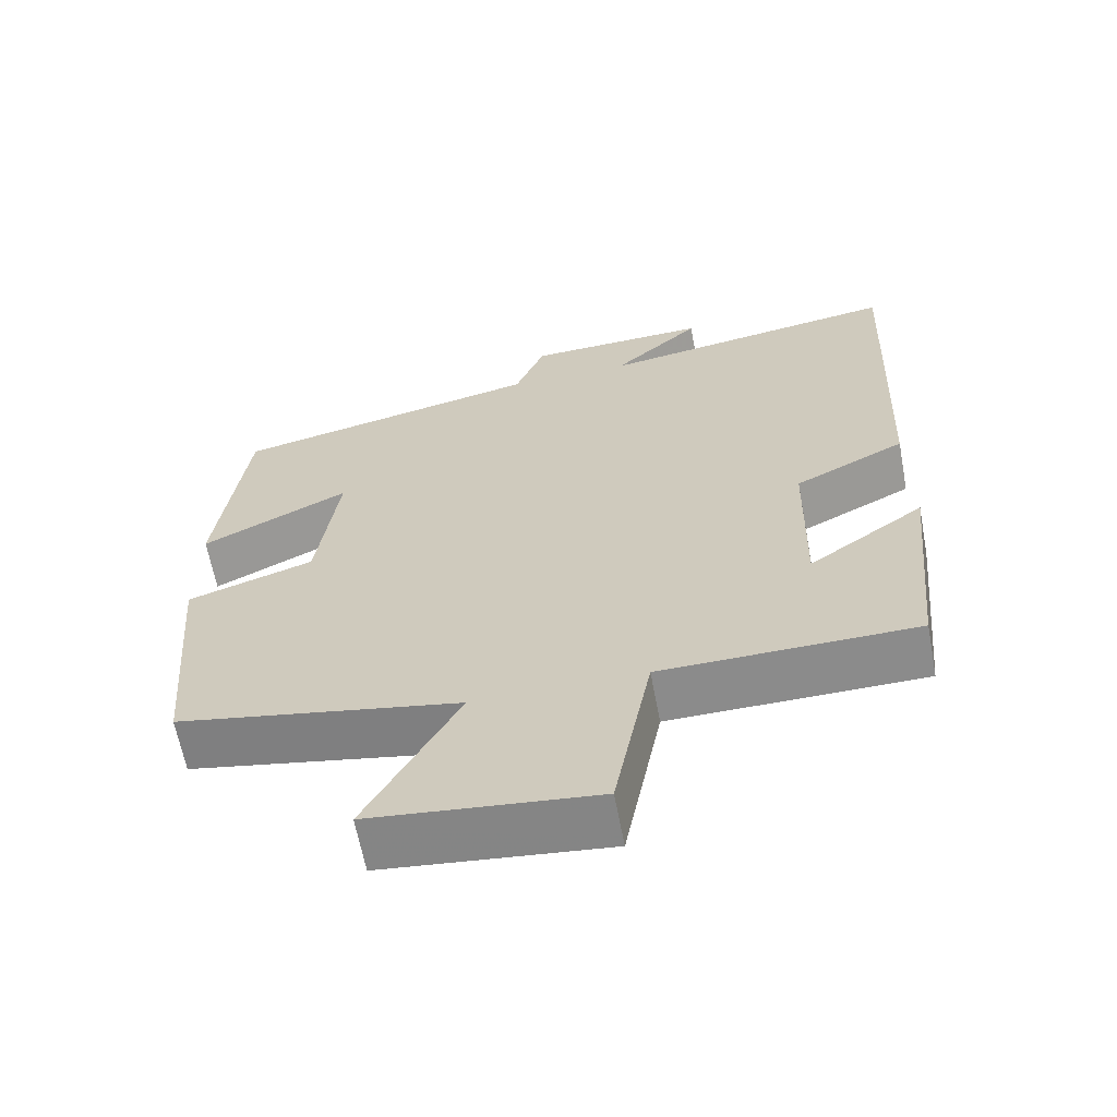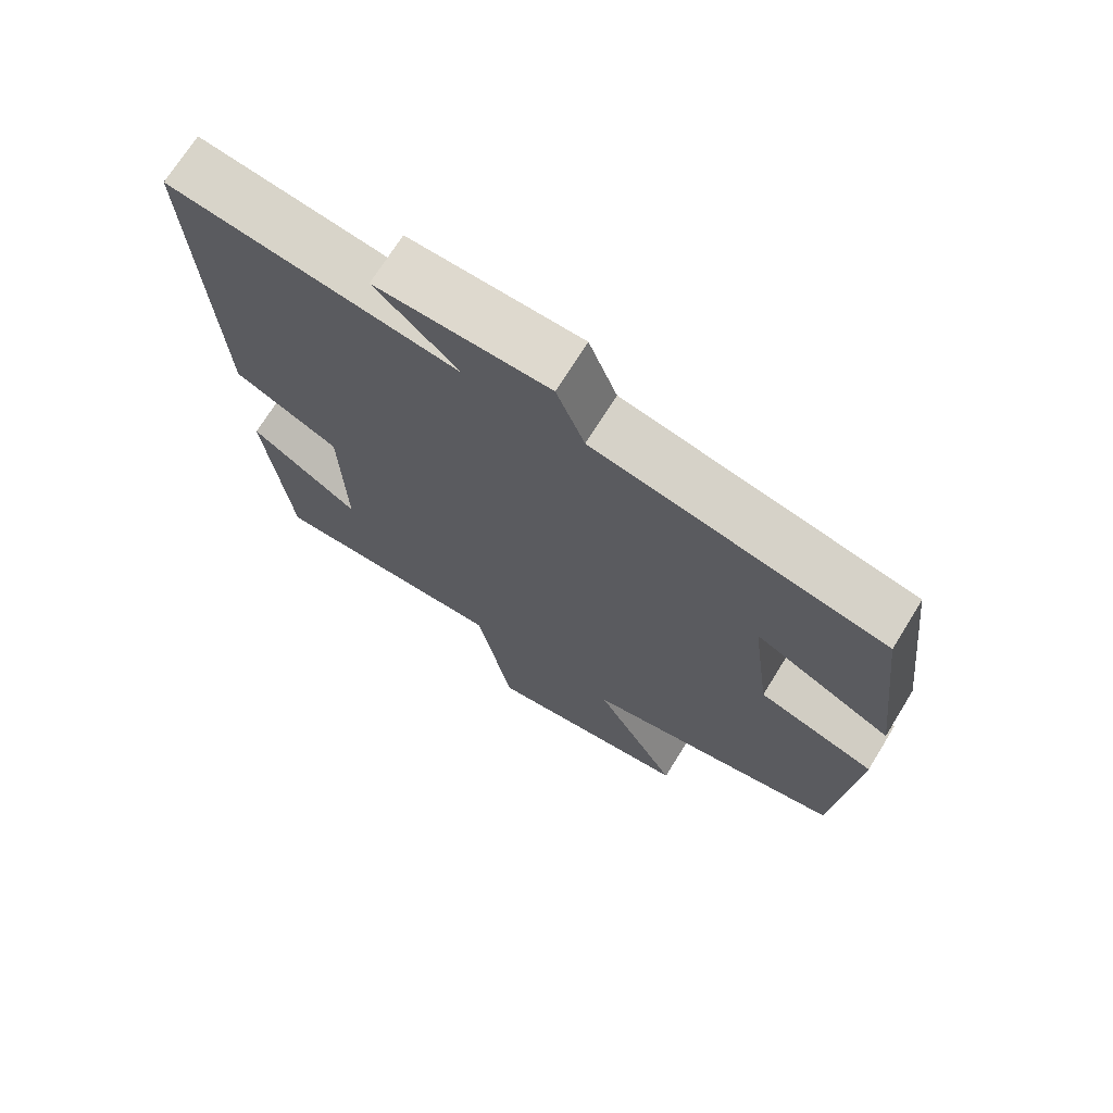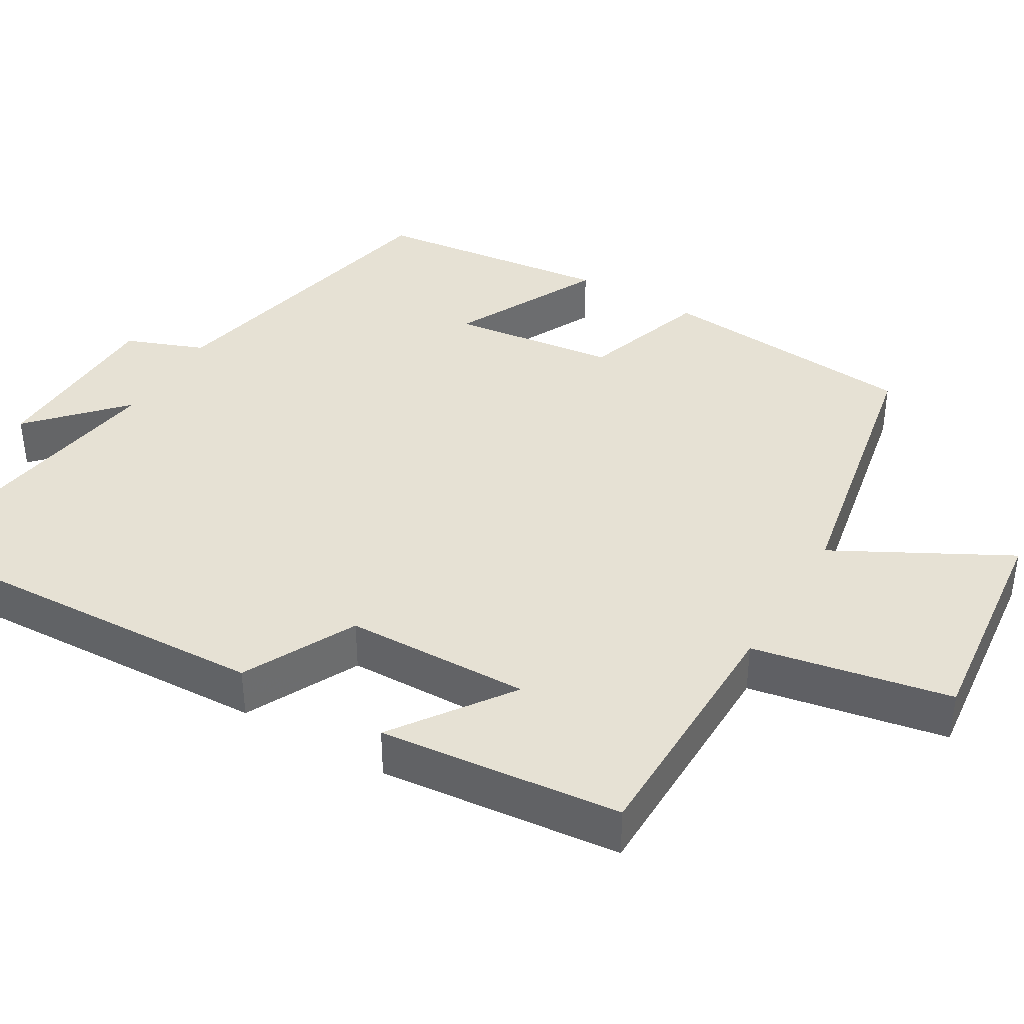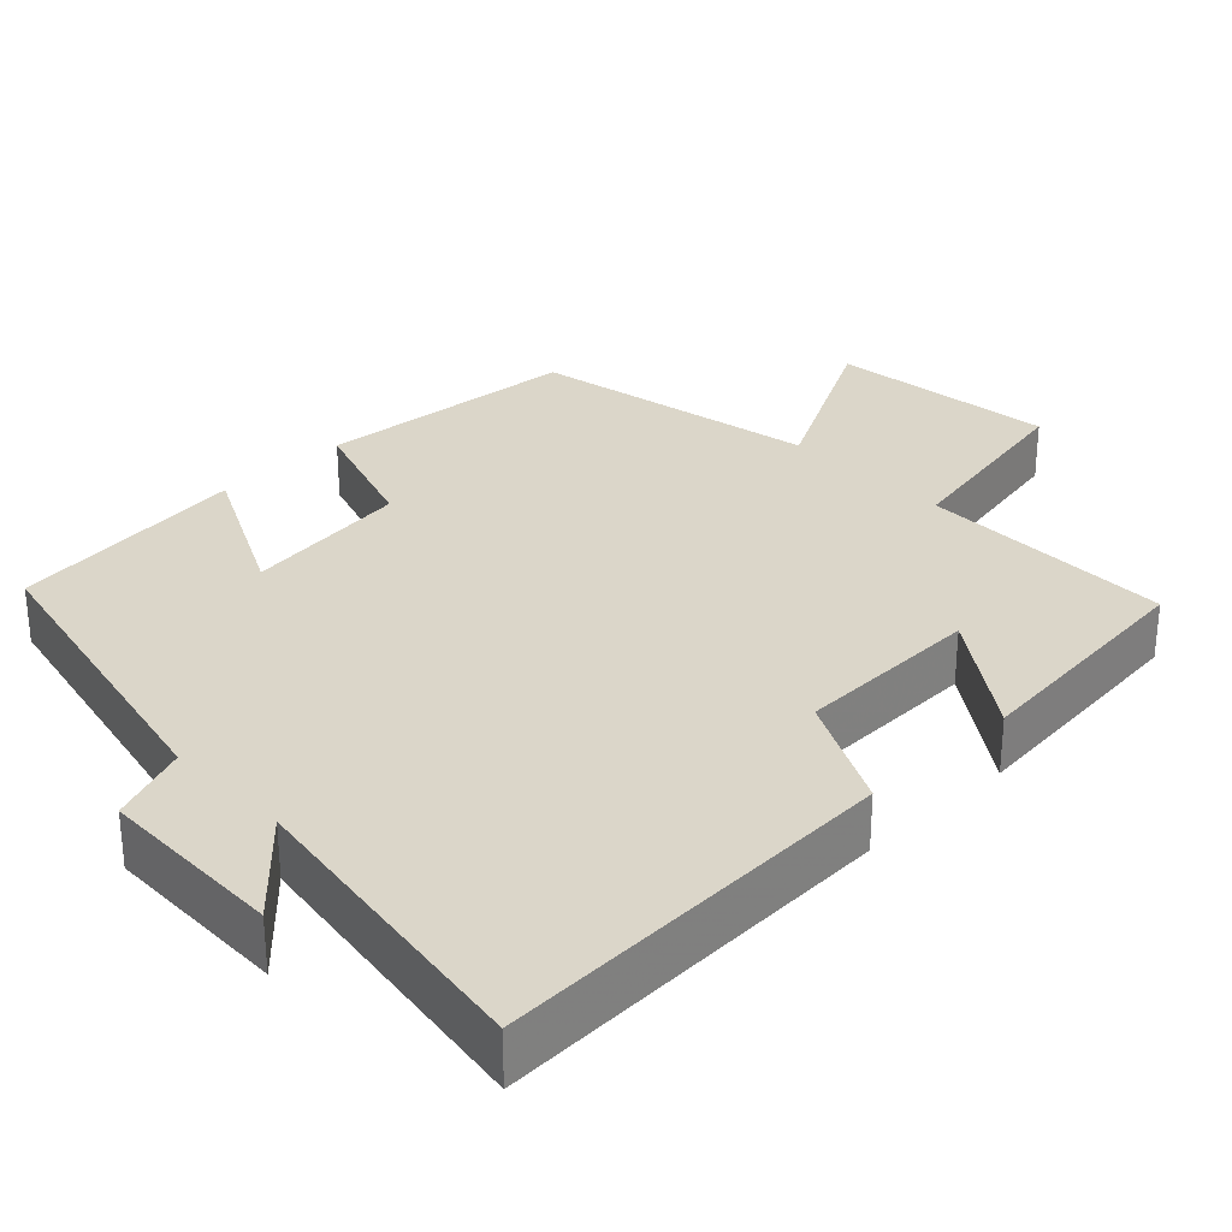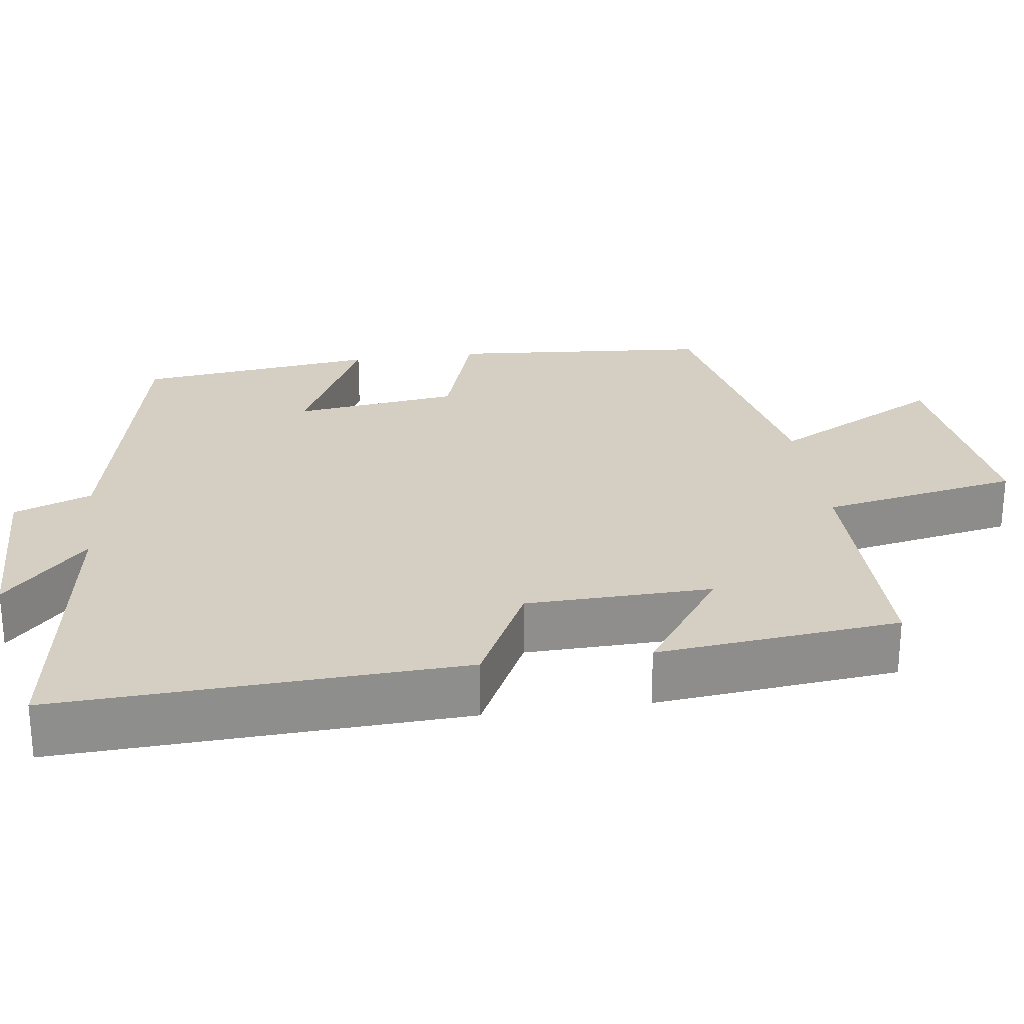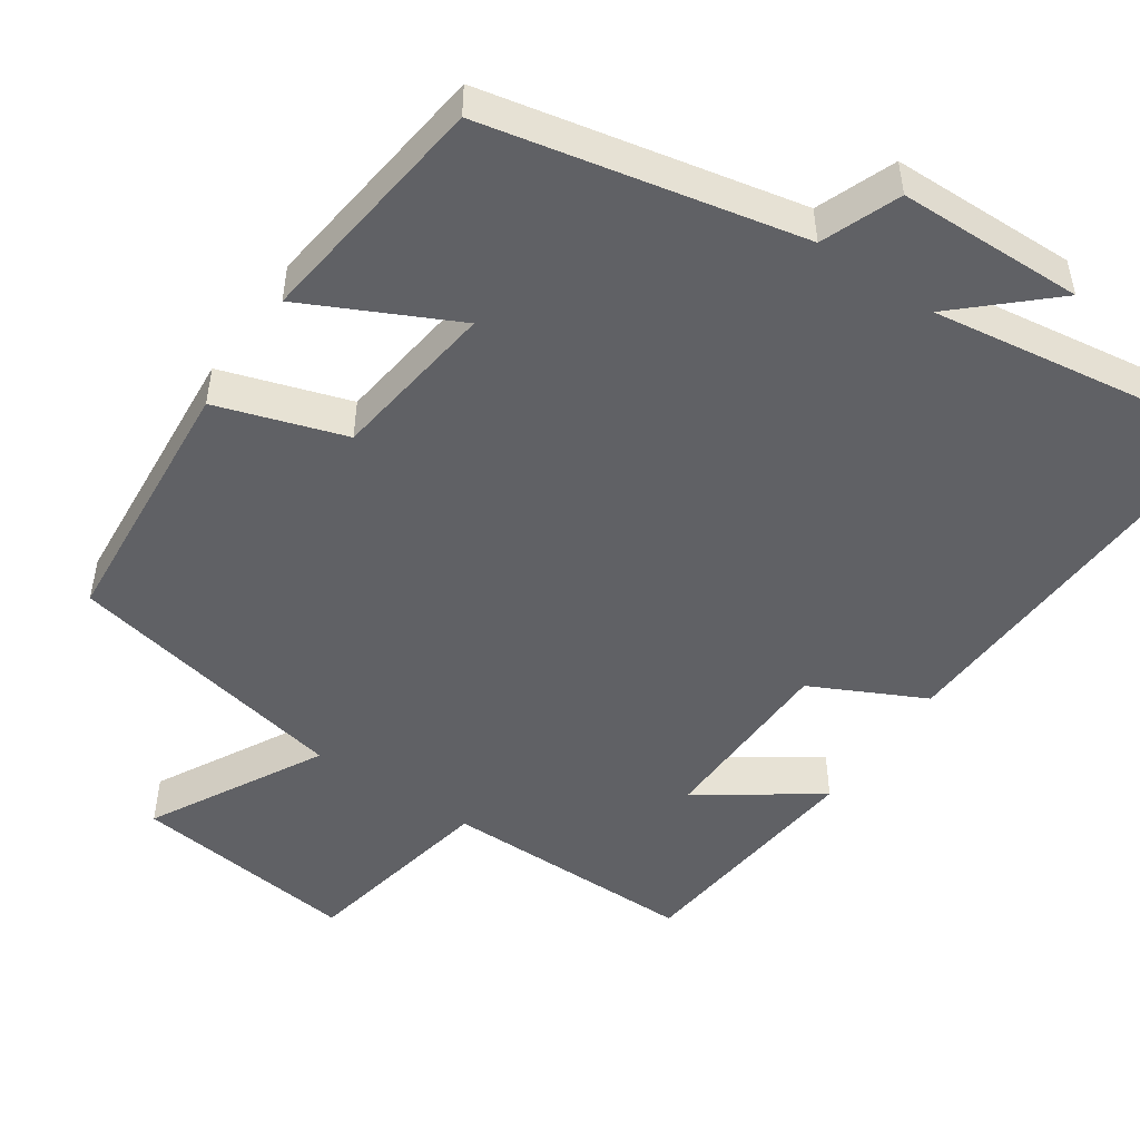
<metadata>
{"format":"obj","ext":"obj","renderer":"f3d","projection":"perspective","resolution":1024,"background":"white","views":[{"elev":-63.8,"azim":10.7,"up":"+Z"},{"elev":71.1,"azim":-148.3,"up":"+Z"},{"elev":39.1,"azim":120.7,"up":"+Y"},{"elev":29.8,"azim":46.0,"up":"+Y"},{"elev":25.4,"azim":82.0,"up":"+Y"},{"elev":-49.5,"azim":-34.4,"up":"+Y"}]}
</metadata>
<code>
v -0.462 0.07 0.411
v -0.048 0.07 0.5
v -0.008 0.07 0.603
v 0.236 0.07 0.609
v 0.118 0.07 0.5
v 0.524 0.07 0.561
v 0.5 0.07 0.031
v 0.352 0.07 -0.043
v 0.346 0.07 -0.287
v 0.5 0.07 -0.179
v 0.467 0.07 -0.498
v 0.131 0.07 -0.5
v 0.081 0.07 -0.761
v -0.217 0.07 -0.727
v -0.095 0.07 -0.5
v -0.471 0.07 -0.426
v -0.5 0.07 -0.081
v -0.332 0.07 -0.026
v -0.304 0.07 0.192
v -0.5 0.07 0.095
v -0.462 0 0.411
v -0.048 0 0.5
v -0.008 0 0.603
v 0.236 0 0.609
v 0.118 0 0.5
v 0.524 0 0.561
v 0.5 0 0.031
v 0.352 0 -0.043
v 0.346 0 -0.287
v 0.5 0 -0.179
v 0.467 0 -0.498
v 0.131 0 -0.5
v 0.081 0 -0.761
v -0.217 0 -0.727
v -0.095 0 -0.5
v -0.471 0 -0.426
v -0.5 0 -0.081
v -0.332 0 -0.026
v -0.304 0 0.192
v -0.5 0 0.095
f 19 20 1 2
f 18 19 2
f 15 16 17 18
f 15 18 2
f 12 13 14 15
f 9 10 11 12
f 15 2 3
f 12 15 3
f 9 12 3
f 8 9 3
f 5 6 7 8
f 3 4 5
f 3 5 8
f 22 21 40 39
f 22 39 38
f 38 37 36 35
f 22 38 35
f 35 34 33 32
f 32 31 30 29
f 23 22 35
f 23 35 32
f 23 32 29
f 23 29 28
f 28 27 26 25
f 25 24 23
f 28 25 23
f 1 21 22 2
f 2 22 23 3
f 3 23 24 4
f 4 24 25 5
f 5 25 26 6
f 6 26 27 7
f 7 27 28 8
f 8 28 29 9
f 9 29 30 10
f 10 30 31 11
f 11 31 32 12
f 12 32 33 13
f 13 33 34 14
f 14 34 35 15
f 15 35 36 16
f 16 36 37 17
f 17 37 38 18
f 18 38 39 19
f 19 39 40 20
f 20 40 21 1

</code>
